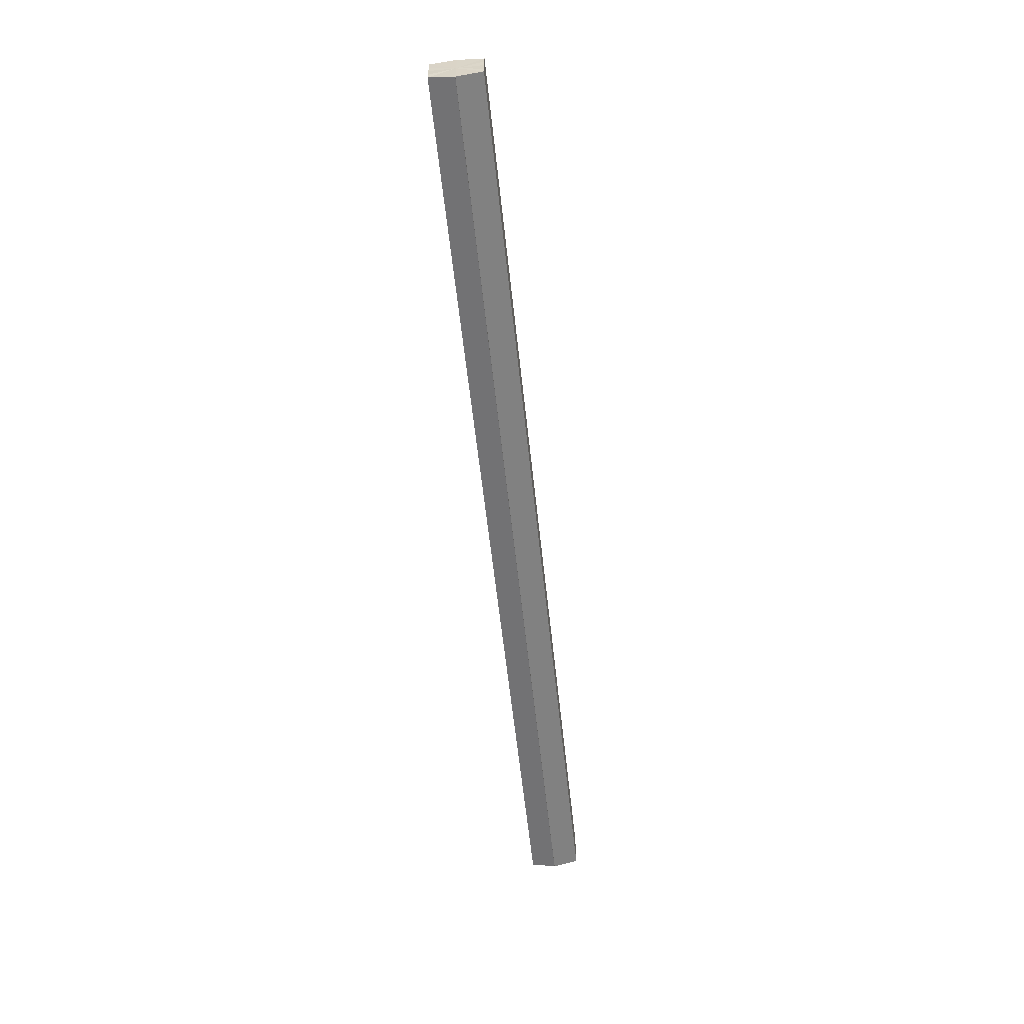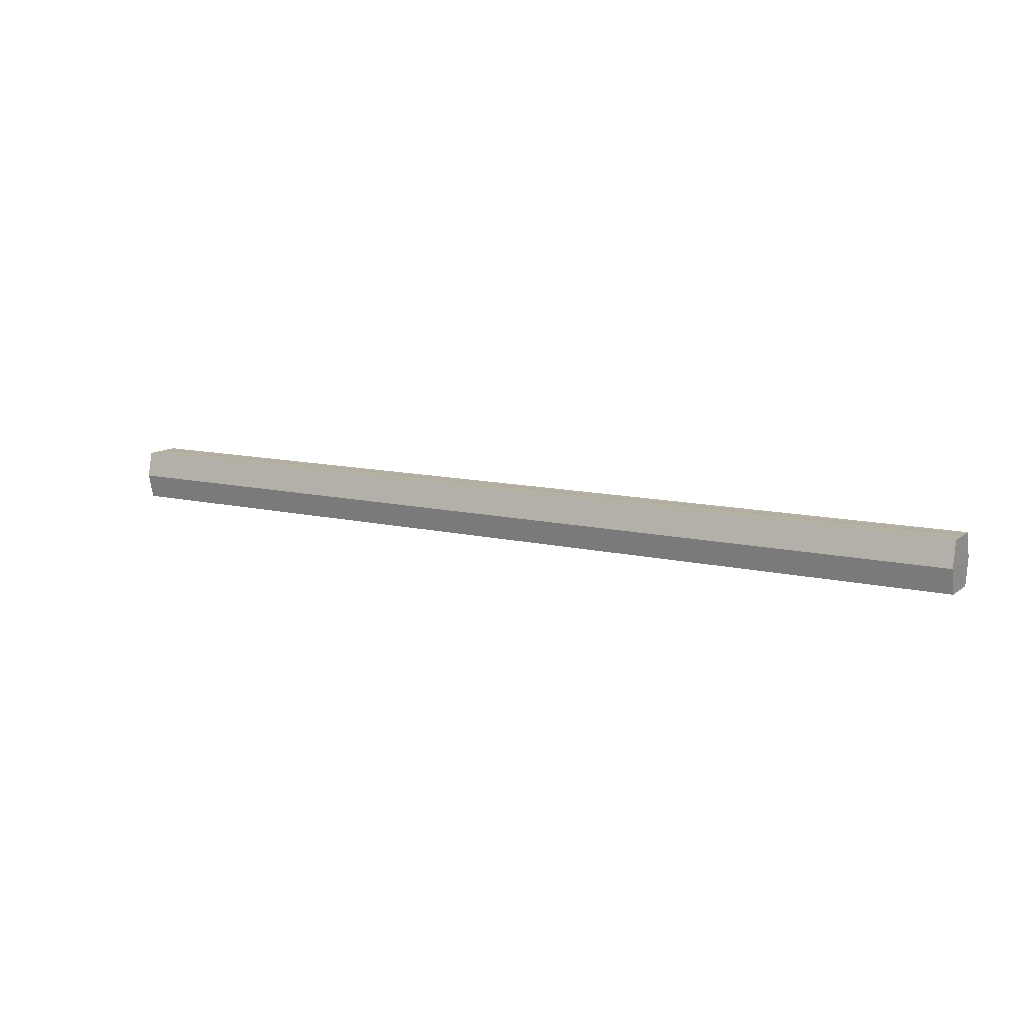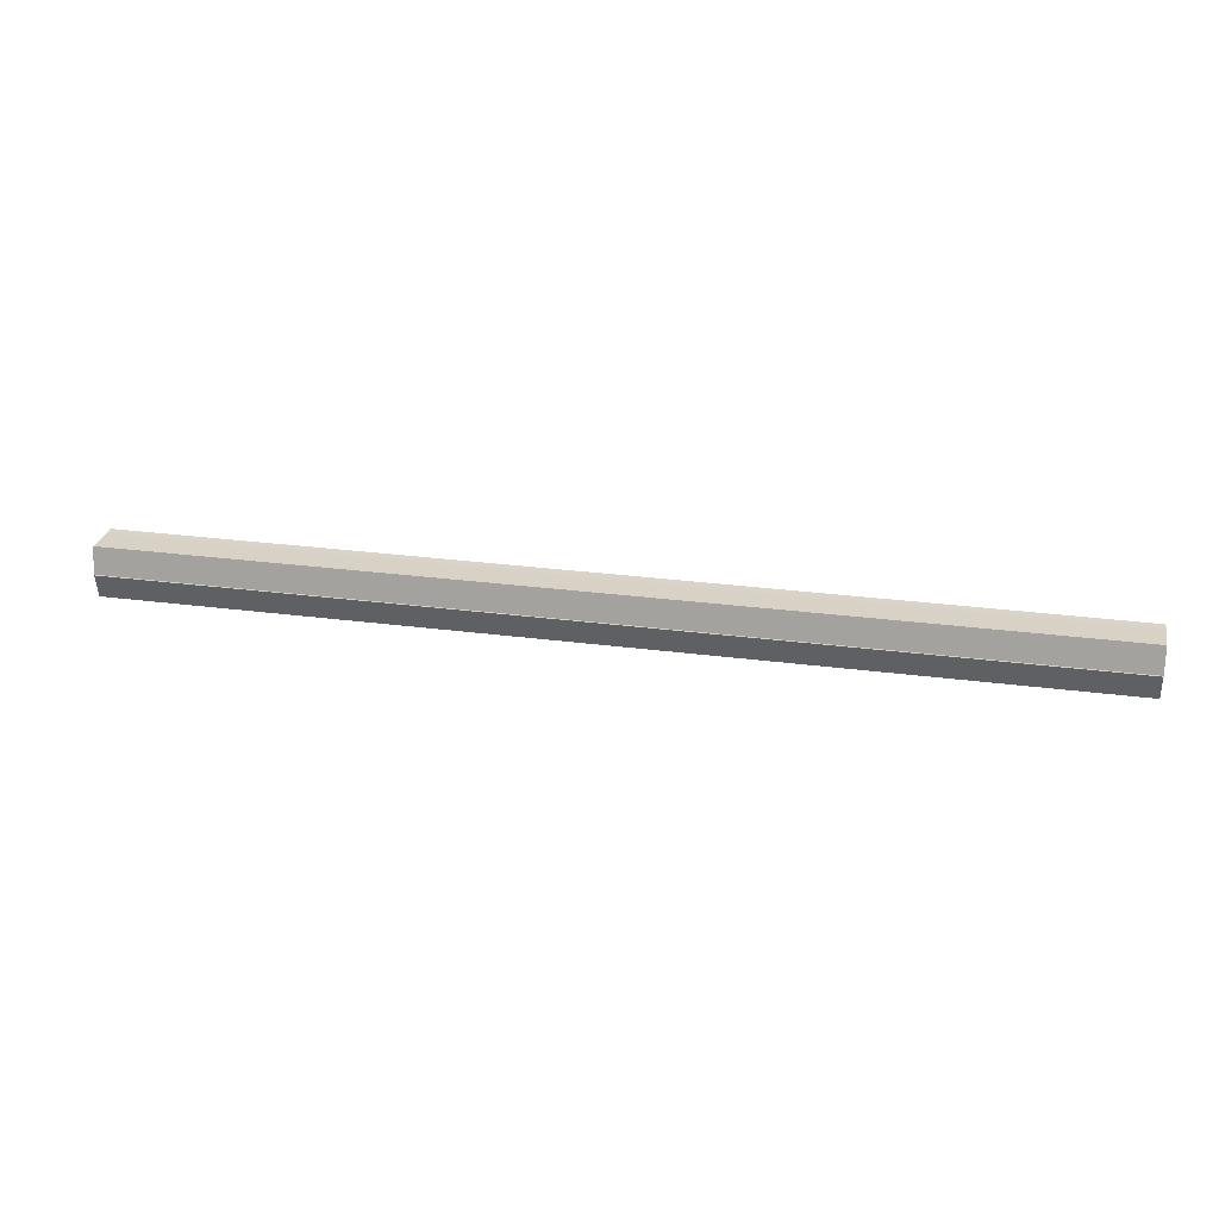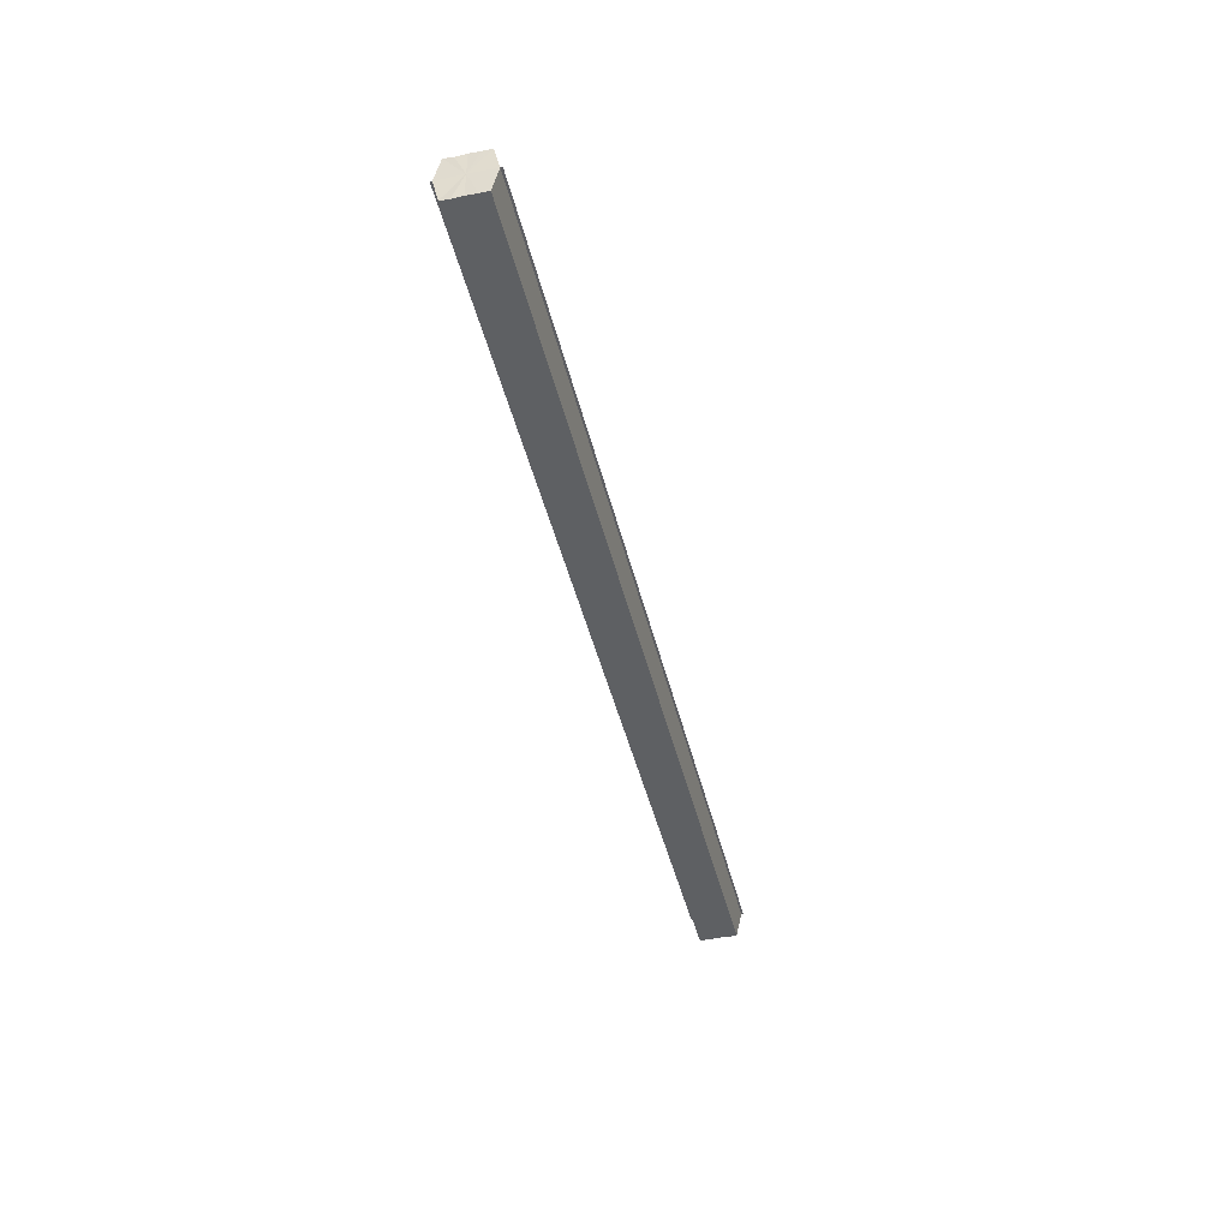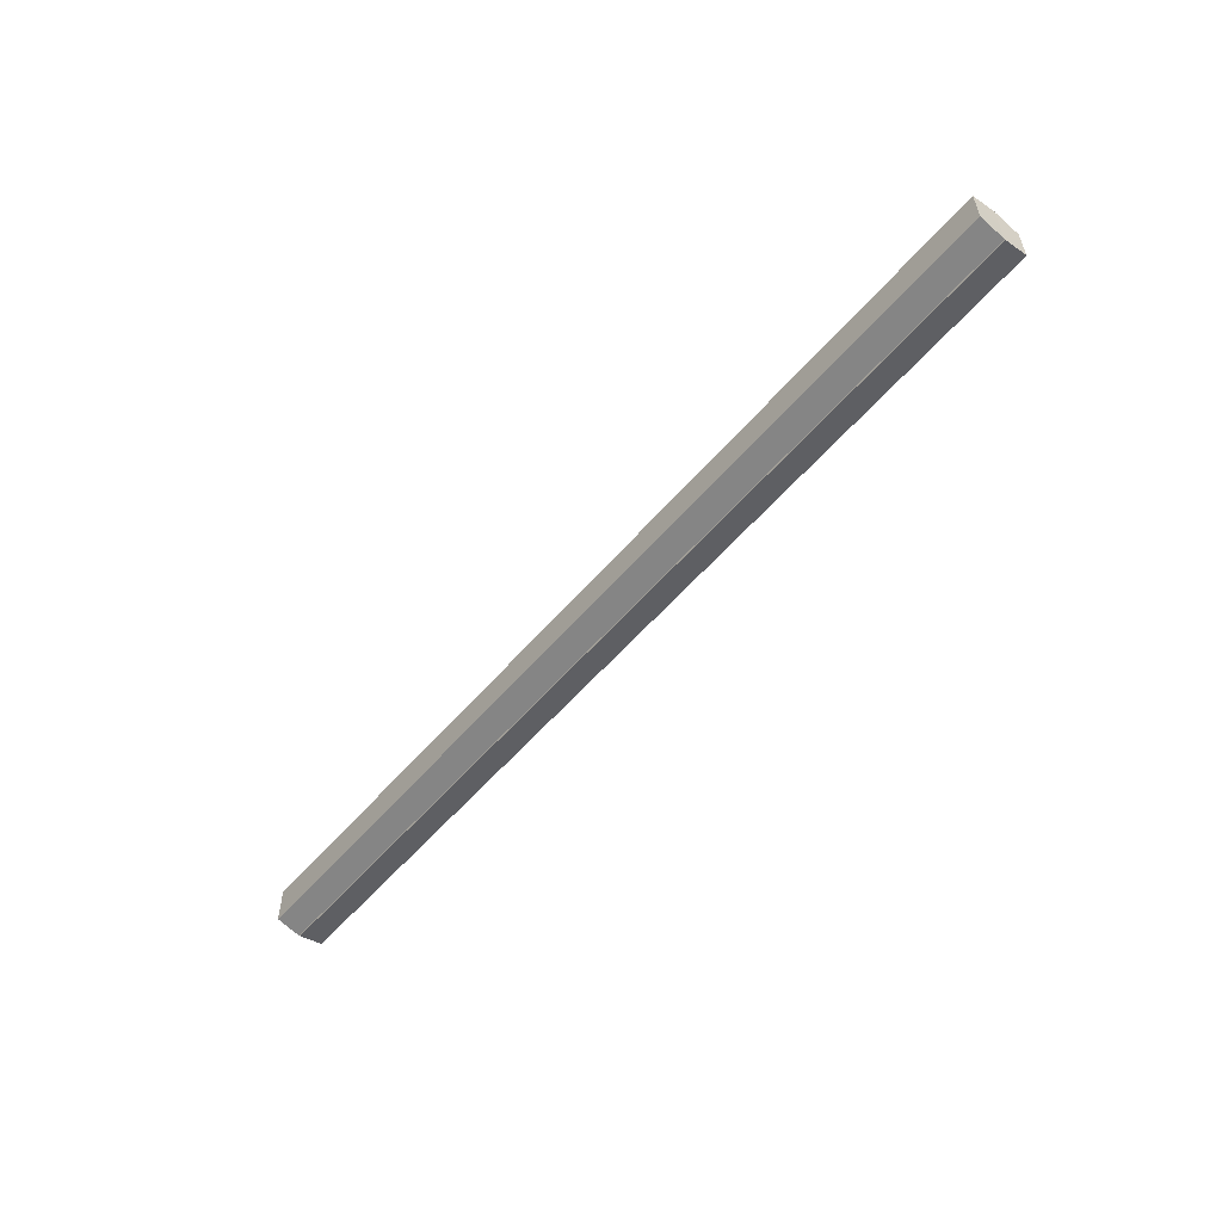
<metadata>
{"format":"obj","ext":"obj","renderer":"f3d","projection":"perspective","resolution":1024,"background":"white","views":[{"elev":-58.8,"azim":-83.9,"up":"+Z"},{"elev":11.5,"azim":29.9,"up":"+Y"},{"elev":27.4,"azim":11.5,"up":"+Y"},{"elev":-42.6,"azim":102.9,"up":"+Y"},{"elev":-55.2,"azim":50.4,"up":"+Z"}]}
</metadata>
<code>
o 28491
v 2225 1883 14.75
v 2225 1883 14.75
v 2225 1883 14.75
v 2225 1883 14.74
v 2225 1883 14.75
v 2225 1883 14.76
v 2225 1883 14.76
v 2225 1883 14.74
v 2225 1883 14.74
v 2225 1883 14.76
v 2225 1883 14.76
v 2225 1883 14.74
v 2225 1883 14.74
v 2225 1883 14.76
v 2225 1883 14.76
v 2225 1883 14.76
v 2225 1883 14.76
v 2225 1883 14.76
v 2225 1883 14.76
v 2225 1883 14.76
v 2225 1883 14.76
v 2225 1883 14.76
v 2225 1883 14.75
v 2225 1883 14.75
v 2225 1883 14.75
v 2225 1883 14.75
v 2225 1883 14.74
v 2225 1883 14.74
v 2225 1883 14.74
v 2225 1883 14.74
v 2225 1883 14.75
v 2225 1883 14.74
v 2225 1883 14.75
v 2225 1883 14.74
v 2225 1883 14.75
v 2225 1883 14.75
v 2225 1883 14.76
v 2225 1883 14.75
v 2225 1883 14.76
v 2225 1883 14.76
v 2225 1883 14.76
v 2225 1883 14.76
v 2225 1883 14.76
v 2225 1883 14.76
v 2225 1883 14.76
v 2225 1883 14.76
v 2225 1883 14.76
v 2225 1883 14.76
v 2225 1883 14.76
v 2225 1883 14.75
v 2225 1883 14.76
v 2225 1883 14.76
v 2225 1883 14.76
v 2225 1883 14.75
v 2225 1883 14.75
v 2225 1883 14.76
v 2225 1883 14.76
v 2225 1883 14.74
v 2225 1883 14.75
v 2225 1883 14.75
v 2225 1883 14.75
v 2225 1883 14.75
v 2225 1883 14.75
v 2225 1883 14.74
v 2225 1883 14.74
v 2225 1883 14.74
v 2225 1883 14.74
v 2225 1883 14.74
v 2225 1883 14.74
v 2225 1883 14.74
v 2225 1883 14.74
v 2225 1883 14.75
v 2225 1883 14.75
v 2225 1883 14.75
v 2225 1883 14.76
v 2225 1883 14.74
v 2225 1883 14.76
v 2225 1883 14.74
v 2225 1883 14.76
v 2225 1883 14.74
v 2225 1883 14.76
v 2225 1883 14.75
v 2225 1883 14.76
v 2225 1883 14.75
f 1 2 3
f 2 4 5
f 6 1 7
f 4 8 9
f 10 6 11
f 12 8 13
f 14 10 15
f 14 16 15
f 15 17 18
f 15 19 20
f 20 21 22
f 22 23 24
f 24 25 26
f 26 27 28
f 28 29 30
f 13 29 30
f 31 32 29
f 31 33 32
f 31 29 34
f 31 35 33
f 31 34 36
f 31 37 35
f 31 36 38
f 31 39 37
f 31 38 40
f 31 40 41
f 31 42 39
f 31 41 42
f 43 42 44
f 45 42 44
f 46 47 43
f 48 49 45
f 50 51 46
f 52 49 53
f 54 55 50
f 56 52 57
f 58 59 54
f 60 56 61
f 62 60 63
f 64 62 65
f 66 67 58
f 68 64 66
f 68 69 66
f 66 70 71
f 72 73 74
f 72 75 73
f 72 74 76
f 72 77 75
f 72 76 78
f 72 79 77
f 72 78 80
f 72 81 79
f 72 80 82
f 72 83 81
f 72 82 84
f 72 84 83

</code>
